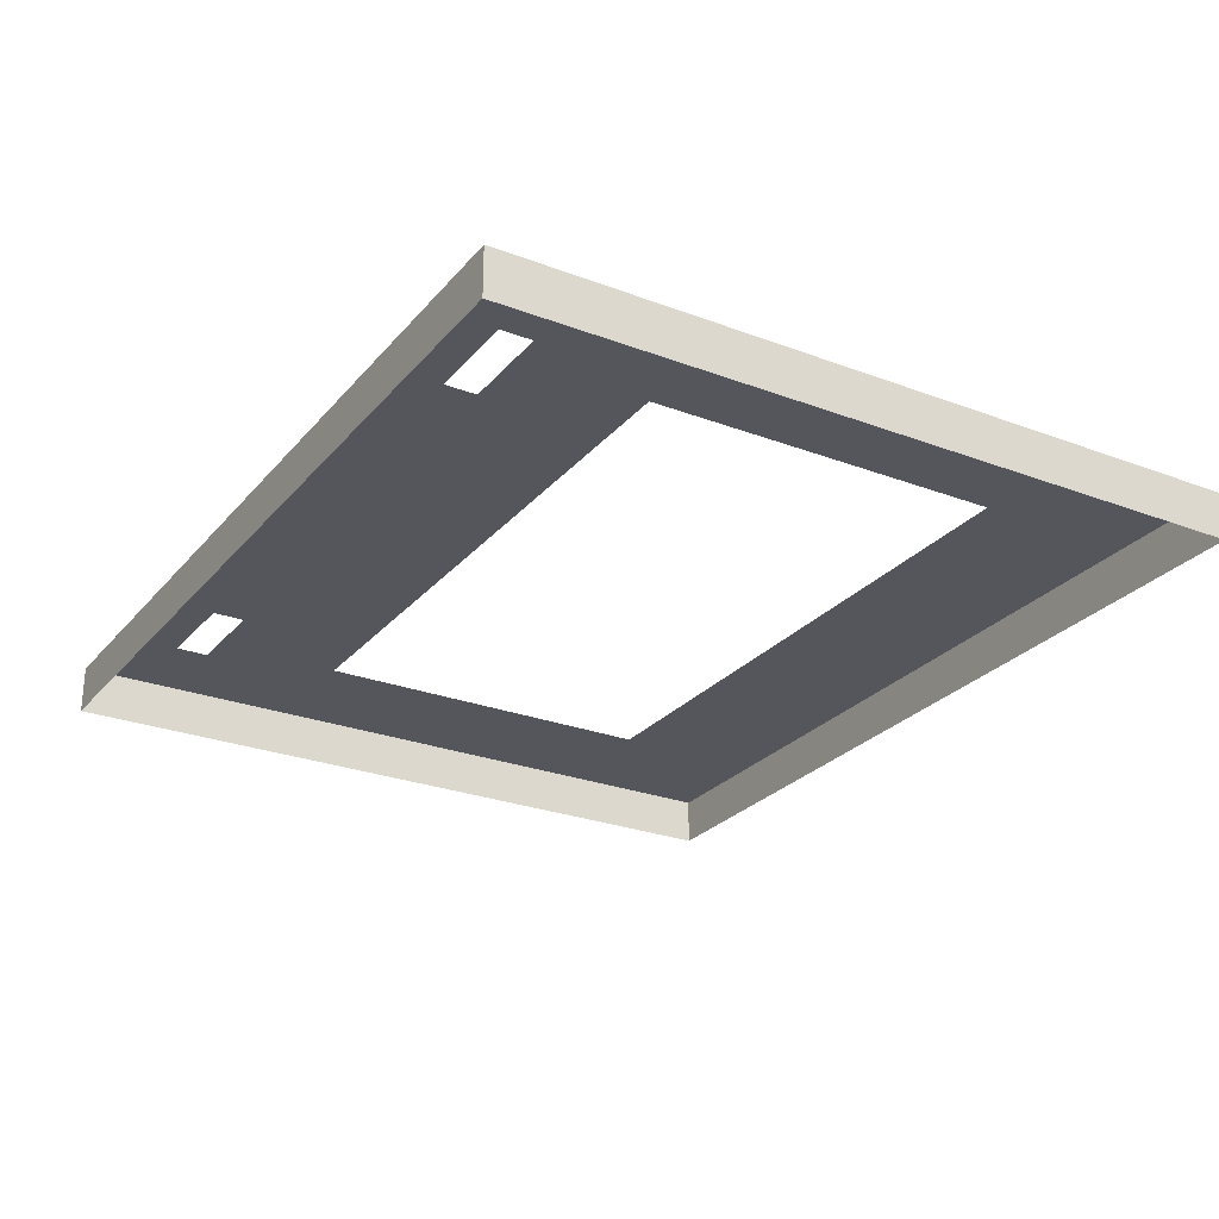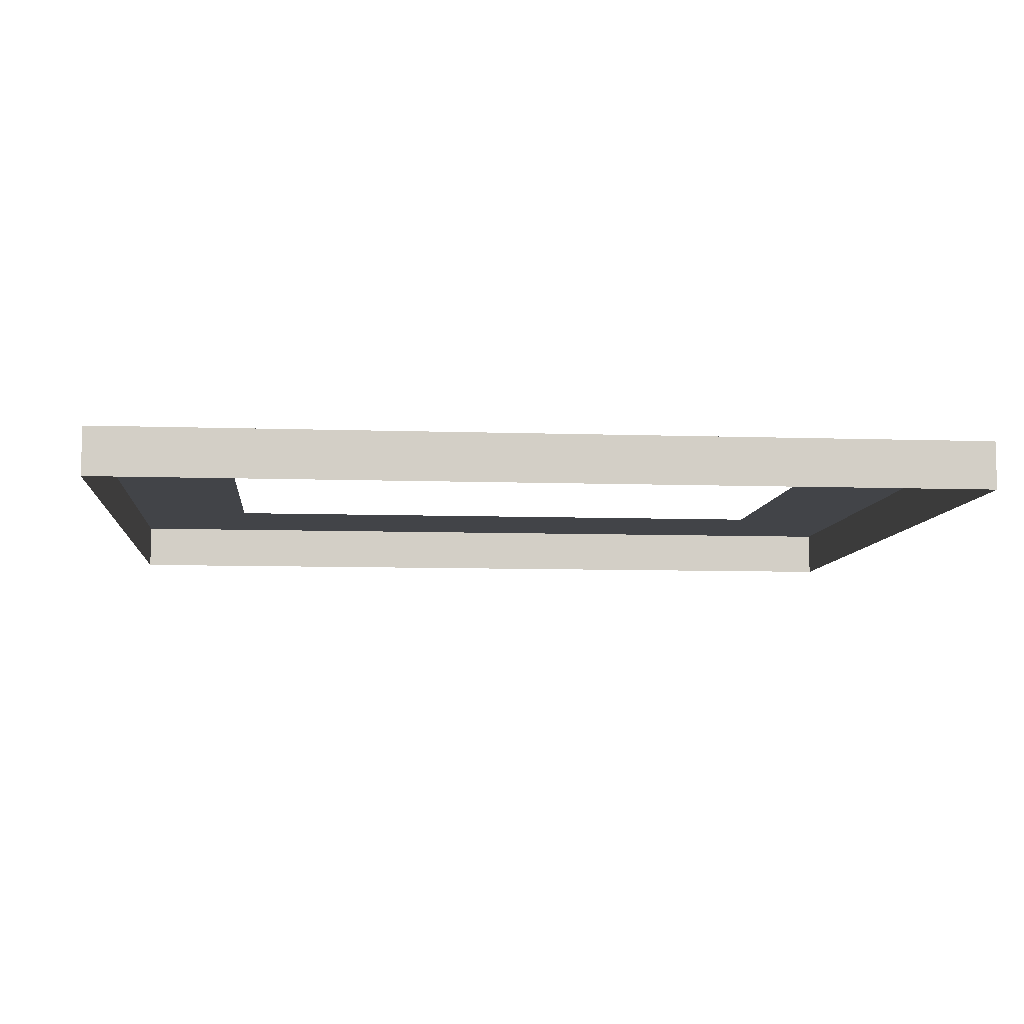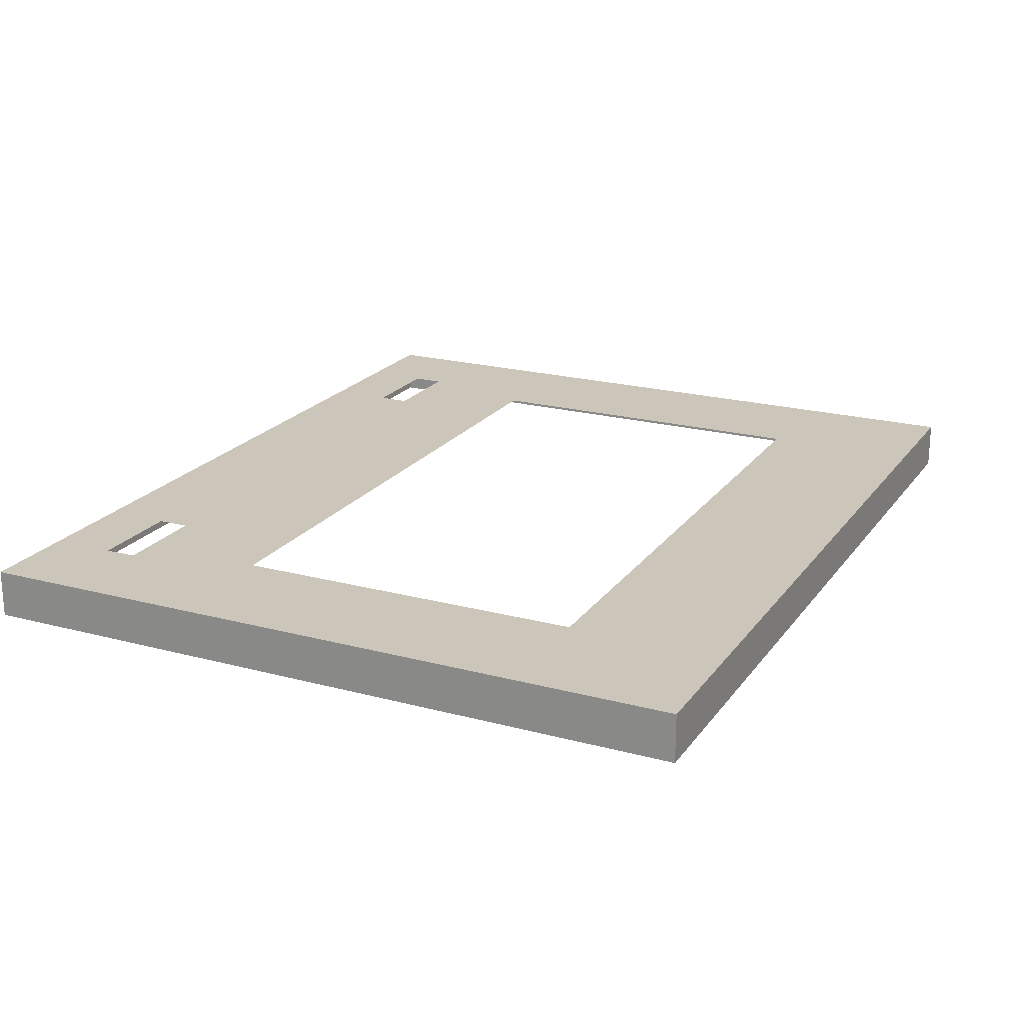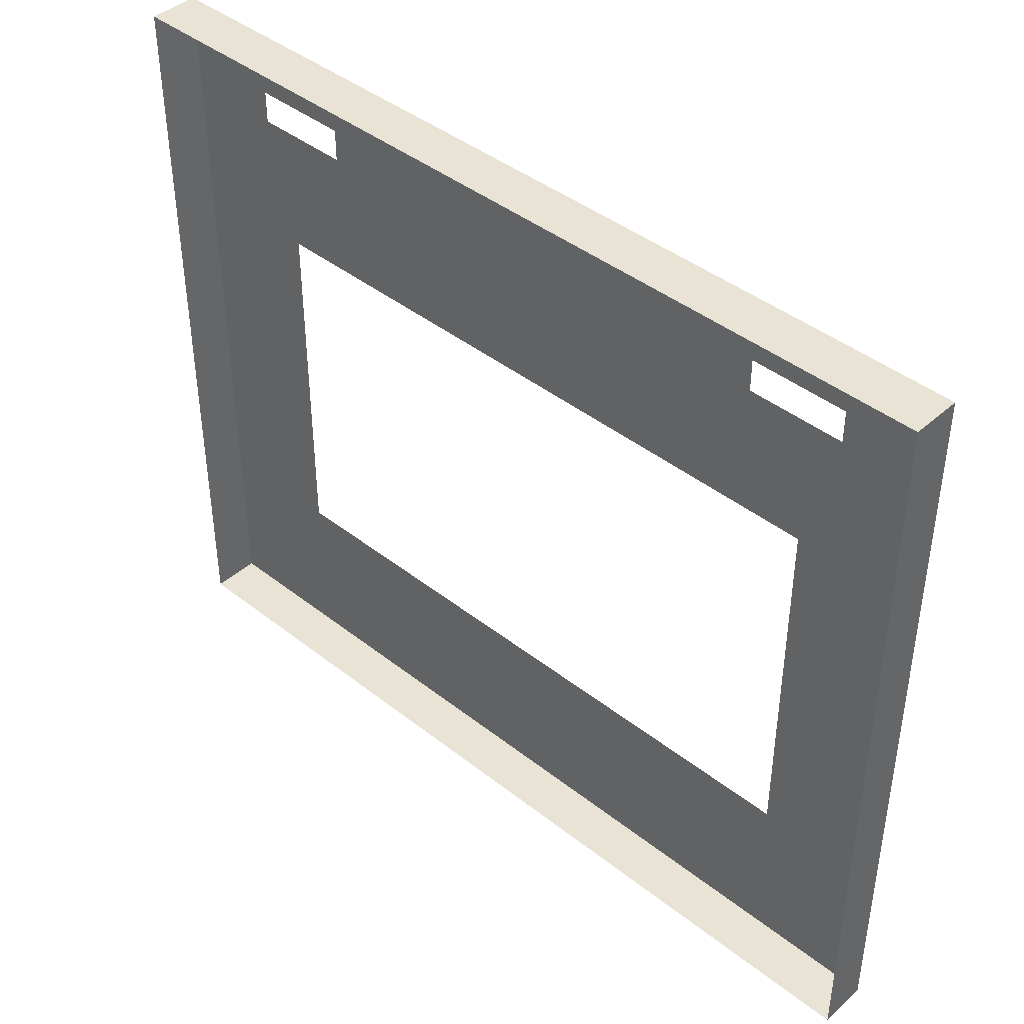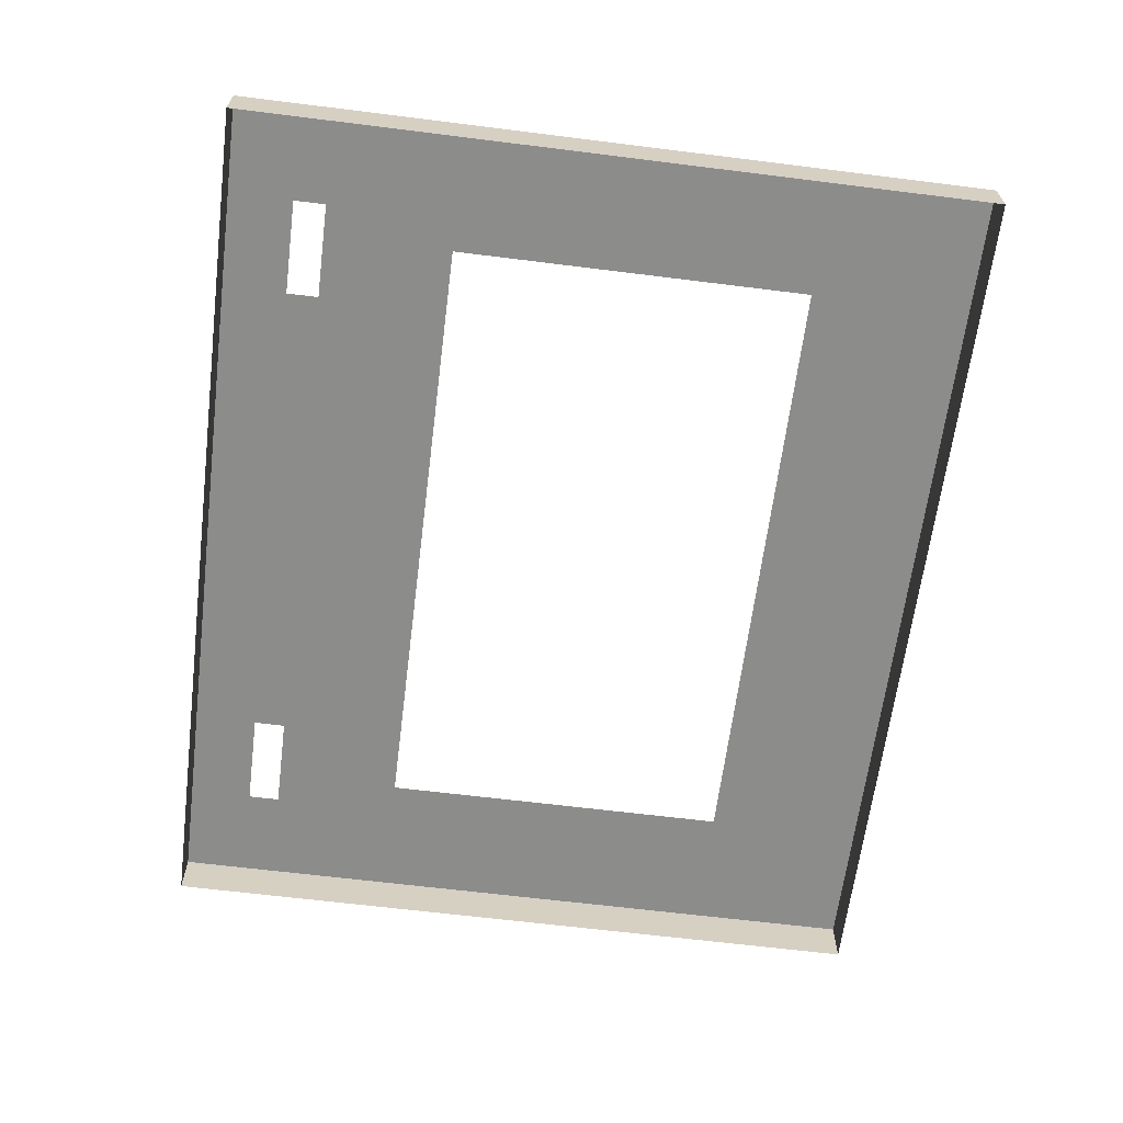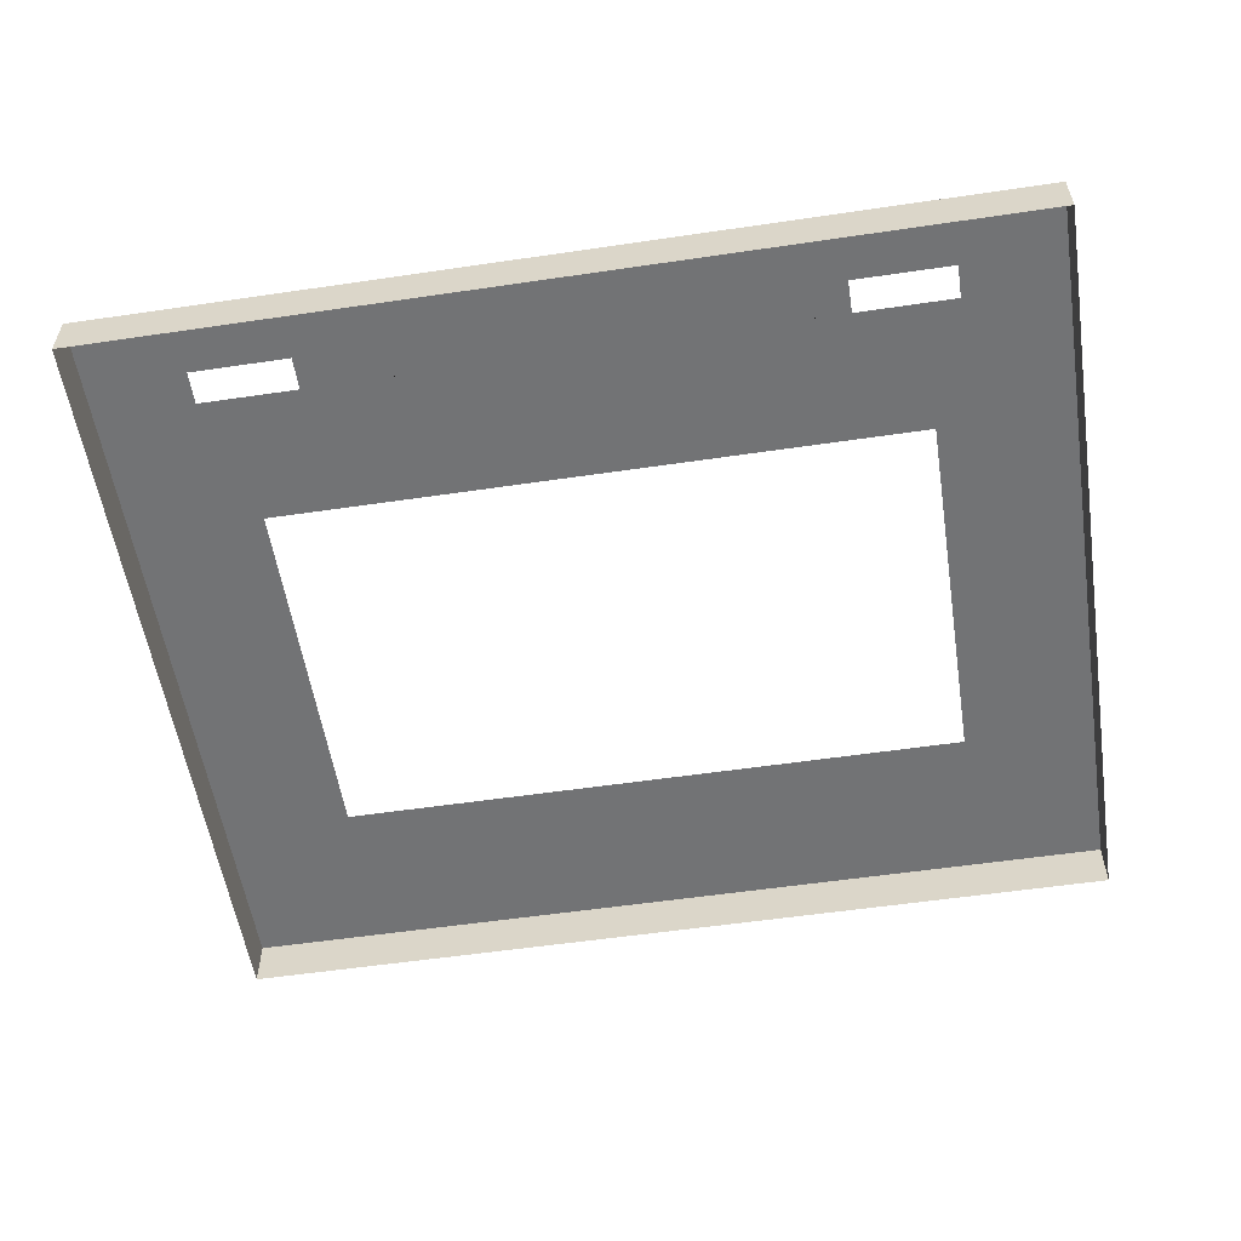
<metadata>
{"format":"obj","ext":"obj","renderer":"f3d","projection":"perspective","resolution":1024,"background":"white","views":[{"elev":-26.2,"azim":-120.8,"up":"+Z"},{"elev":-8.0,"azim":174.5,"up":"+Z"},{"elev":20.9,"azim":-64.3,"up":"+Z"},{"elev":42.3,"azim":-136.7,"up":"+Y"},{"elev":-64.1,"azim":-97.2,"up":"+Z"},{"elev":-55.9,"azim":-171.2,"up":"+Z"}]}
</metadata>
<code>
o 3dw.b296fbfbbe5dccf09c12d6260da9ac2b/Model/mesh1/mesh1-geometry/material_4/component_0#mesh1-geometry
v -0.3511 0.2486 0.4622
v 0.3823 0.3913 0.4622
v 0.3466 0.2486 0.4622
v 0.3466 0.2486 0.4622
v 0.4893 0.4983 0.4622
v 0.3466 -0.1526 0.4622
v 0.3823 0.3913 0.4622
v 0.4893 0.4983 0.4622
v 0.3466 0.2486 0.4622
v 0.3823 0.3913 0.4622
v -0.3511 0.2486 0.4622
v -0.3868 0.3913 0.4622
v -0.3511 0.2486 0.4622
v -0.3511 -0.1526 0.4622
v -0.4938 0.4983 0.4622
v 0.3466 -0.1526 0.4622
v -0.4938 -0.331 0.4622
v -0.3511 -0.1526 0.4622
v 0.4893 0.4983 0.4622
v 0.4893 -0.331 0.4622
v 0.3466 -0.1526 0.4622
v 0.3823 0.4269 0.4622
v 0.4893 0.4983 0.4622
v 0.3823 0.3913 0.4622
v -0.3868 0.3913 0.4622
v -0.3511 0.2486 0.4622
v -0.4938 0.4983 0.4622
v 0.2753 0.3913 0.4622
v 0.3823 0.3913 0.4622
v -0.3868 0.3913 0.4622
v -0.4938 0.4983 0.4622
v -0.3511 -0.1526 0.4622
v -0.4938 -0.331 0.4622
v -0.4938 -0.331 0.4622
v 0.3466 -0.1526 0.4622
v 0.4893 -0.331 0.4622
v 0.4893 -0.331 0.4622
v 0.4893 0.4983 0.4622
v 0.4893 -0.331 0.4087
v 0.2753 0.4269 0.4622
v 0.4893 0.4983 0.4622
v 0.3823 0.4269 0.4622
v -0.3868 0.4269 0.4622
v -0.3868 0.3913 0.4622
v -0.4938 0.4983 0.4622
v -0.2798 0.3913 0.4622
v 0.2753 0.3913 0.4622
v -0.3868 0.3913 0.4622
v -0.4938 0.4983 0.4622
v -0.4938 -0.331 0.4622
v -0.4938 0.4983 0.4087
v 0.4893 -0.331 0.4622
v 0.4893 -0.331 0.4087
v -0.4938 -0.331 0.4622
v 0.4893 0.4983 0.4087
v 0.4893 -0.331 0.4087
v 0.4893 0.4983 0.4622
v -0.2798 0.4269 0.4622
v 0.4893 0.4983 0.4622
v 0.2753 0.4269 0.4622
v 0.4893 0.4983 0.4622
v -0.3868 0.4269 0.4622
v -0.4938 0.4983 0.4622
v 0.2753 0.3913 0.4622
v -0.2798 0.3913 0.4622
v 0.2753 0.4269 0.4622
v -0.4938 -0.331 0.4087
v -0.4938 0.4983 0.4087
v -0.4938 -0.331 0.4622
v -0.4938 0.4983 0.4622
v -0.4938 0.4983 0.4087
v 0.4893 0.4983 0.4622
v -0.4938 -0.331 0.4087
v -0.4938 -0.331 0.4622
v 0.4893 -0.331 0.4087
v 0.4893 0.4983 0.4087
v 0.4893 0.4983 0.4622
v -0.4938 0.4983 0.4087
v -0.3868 0.4269 0.4622
v 0.4893 0.4983 0.4622
v -0.2798 0.4269 0.4622
v -0.2798 0.4269 0.4622
v 0.2753 0.4269 0.4622
v -0.2798 0.3913 0.4622
v 0.3466 0.2486 0.4622
v 0.3823 0.3913 0.4622
v -0.3511 0.2486 0.4622
v 0.3466 -0.1526 0.4622
v 0.4893 0.4983 0.4622
v 0.3466 0.2486 0.4622
v 0.3466 0.2486 0.4622
v 0.4893 0.4983 0.4622
v 0.3823 0.3913 0.4622
v -0.3868 0.3913 0.4622
v -0.3511 0.2486 0.4622
v 0.3823 0.3913 0.4622
v -0.4938 0.4983 0.4622
v -0.3511 -0.1526 0.4622
v -0.3511 0.2486 0.4622
v -0.3511 -0.1526 0.4622
v -0.4938 -0.331 0.4622
v 0.3466 -0.1526 0.4622
v 0.3466 -0.1526 0.4622
v 0.4893 -0.331 0.4622
v 0.4893 0.4983 0.4622
v 0.3823 0.3913 0.4622
v 0.4893 0.4983 0.4622
v 0.3823 0.4269 0.4622
v -0.4938 0.4983 0.4622
v -0.3511 0.2486 0.4622
v -0.3868 0.3913 0.4622
v -0.3868 0.3913 0.4622
v 0.3823 0.3913 0.4622
v 0.2753 0.3913 0.4622
v -0.4938 -0.331 0.4622
v -0.3511 -0.1526 0.4622
v -0.4938 0.4983 0.4622
v 0.4893 -0.331 0.4622
v 0.3466 -0.1526 0.4622
v -0.4938 -0.331 0.4622
v 0.4893 -0.331 0.4087
v 0.4893 0.4983 0.4622
v 0.4893 -0.331 0.4622
v 0.3823 0.4269 0.4622
v 0.4893 0.4983 0.4622
v 0.2753 0.4269 0.4622
v -0.4938 0.4983 0.4622
v -0.3868 0.3913 0.4622
v -0.3868 0.4269 0.4622
v -0.3868 0.3913 0.4622
v 0.2753 0.3913 0.4622
v -0.2798 0.3913 0.4622
v -0.4938 0.4983 0.4087
v -0.4938 -0.331 0.4622
v -0.4938 0.4983 0.4622
v -0.4938 -0.331 0.4622
v 0.4893 -0.331 0.4087
v 0.4893 -0.331 0.4622
v 0.4893 0.4983 0.4622
v 0.4893 -0.331 0.4087
v 0.4893 0.4983 0.4087
v 0.2753 0.4269 0.4622
v 0.4893 0.4983 0.4622
v -0.2798 0.4269 0.4622
v -0.4938 0.4983 0.4622
v -0.3868 0.4269 0.4622
v 0.4893 0.4983 0.4622
v 0.2753 0.4269 0.4622
v -0.2798 0.3913 0.4622
v 0.2753 0.3913 0.4622
v -0.4938 -0.331 0.4622
v -0.4938 0.4983 0.4087
v -0.4938 -0.331 0.4087
v 0.4893 0.4983 0.4622
v -0.4938 0.4983 0.4087
v -0.4938 0.4983 0.4622
v 0.4893 -0.331 0.4087
v -0.4938 -0.331 0.4622
v -0.4938 -0.331 0.4087
v -0.4938 0.4983 0.4087
v 0.4893 0.4983 0.4622
v 0.4893 0.4983 0.4087
v -0.2798 0.4269 0.4622
v 0.4893 0.4983 0.4622
v -0.3868 0.4269 0.4622
v -0.2798 0.3913 0.4622
v 0.2753 0.4269 0.4622
v -0.2798 0.4269 0.4622
f 1 2 3
f 4 5 6
f 7 8 9
f 10 11 12
f 13 14 15
f 16 17 18
f 19 20 21
f 22 23 24
f 25 26 27
f 28 29 30
f 31 32 33
f 34 35 36
f 37 38 39
f 40 41 42
f 43 44 45
f 46 47 48
f 49 50 51
f 52 53 54
f 55 56 57
f 58 59 60
f 61 62 63
f 64 65 66
f 67 68 69
f 70 71 72
f 73 74 75
f 76 77 78
f 79 80 81
f 82 83 84
f 85 86 87
f 88 89 90
f 91 92 93
f 94 95 96
f 97 98 99
f 100 101 102
f 103 104 105
f 106 107 108
f 109 110 111
f 112 113 114
f 115 116 117
f 118 119 120
f 121 122 123
f 124 125 126
f 127 128 129
f 130 131 132
f 133 134 135
f 136 137 138
f 139 140 141
f 142 143 144
f 145 146 147
f 148 149 150
f 151 152 153
f 154 155 156
f 157 158 159
f 160 161 162
f 163 164 165
f 166 167 168

</code>
